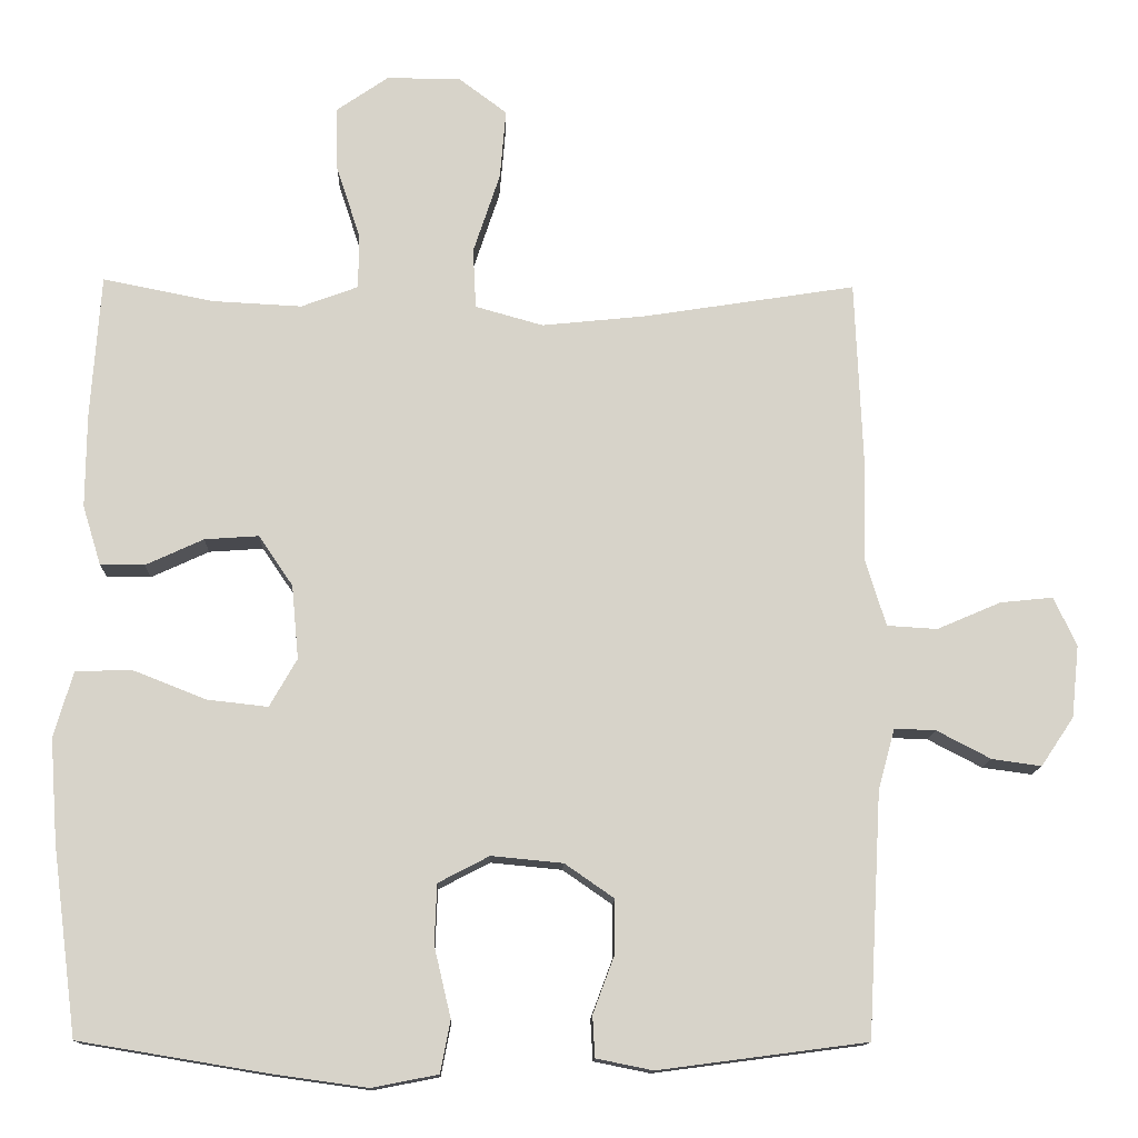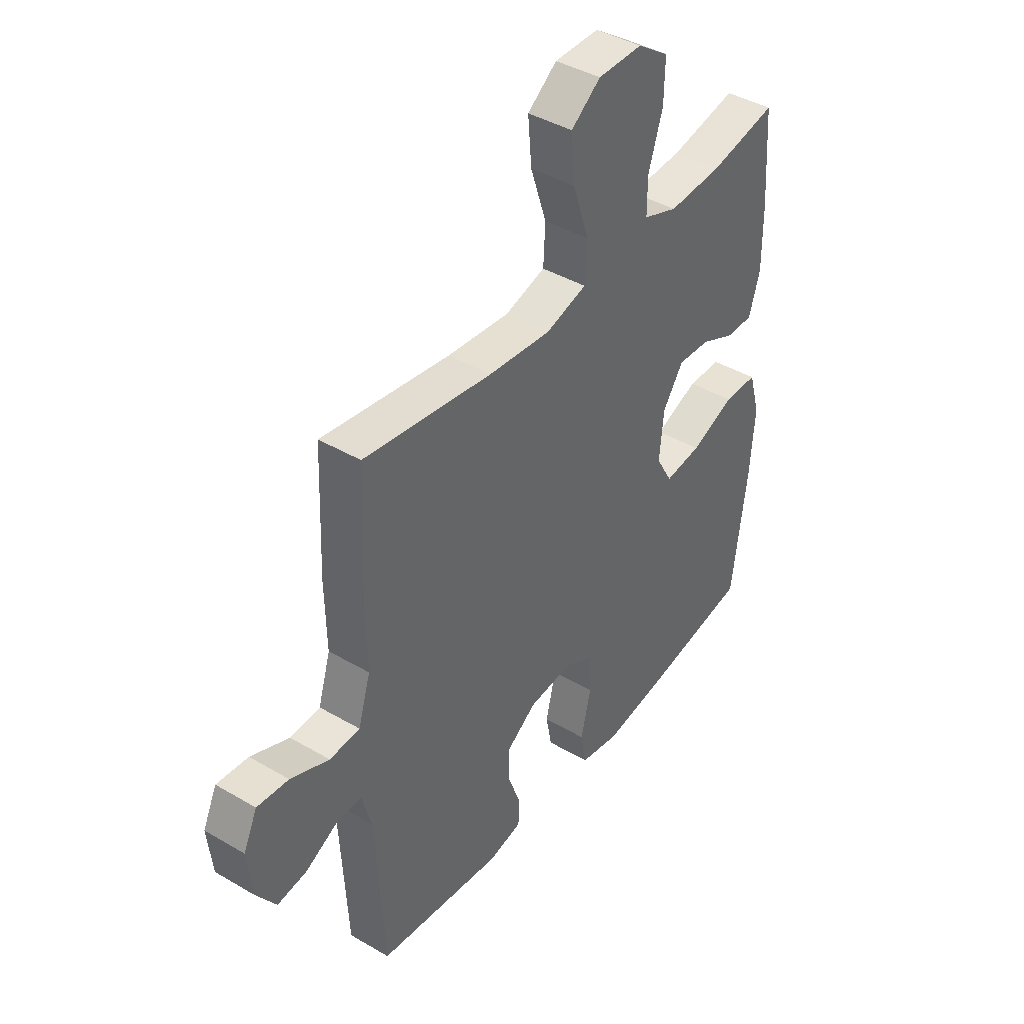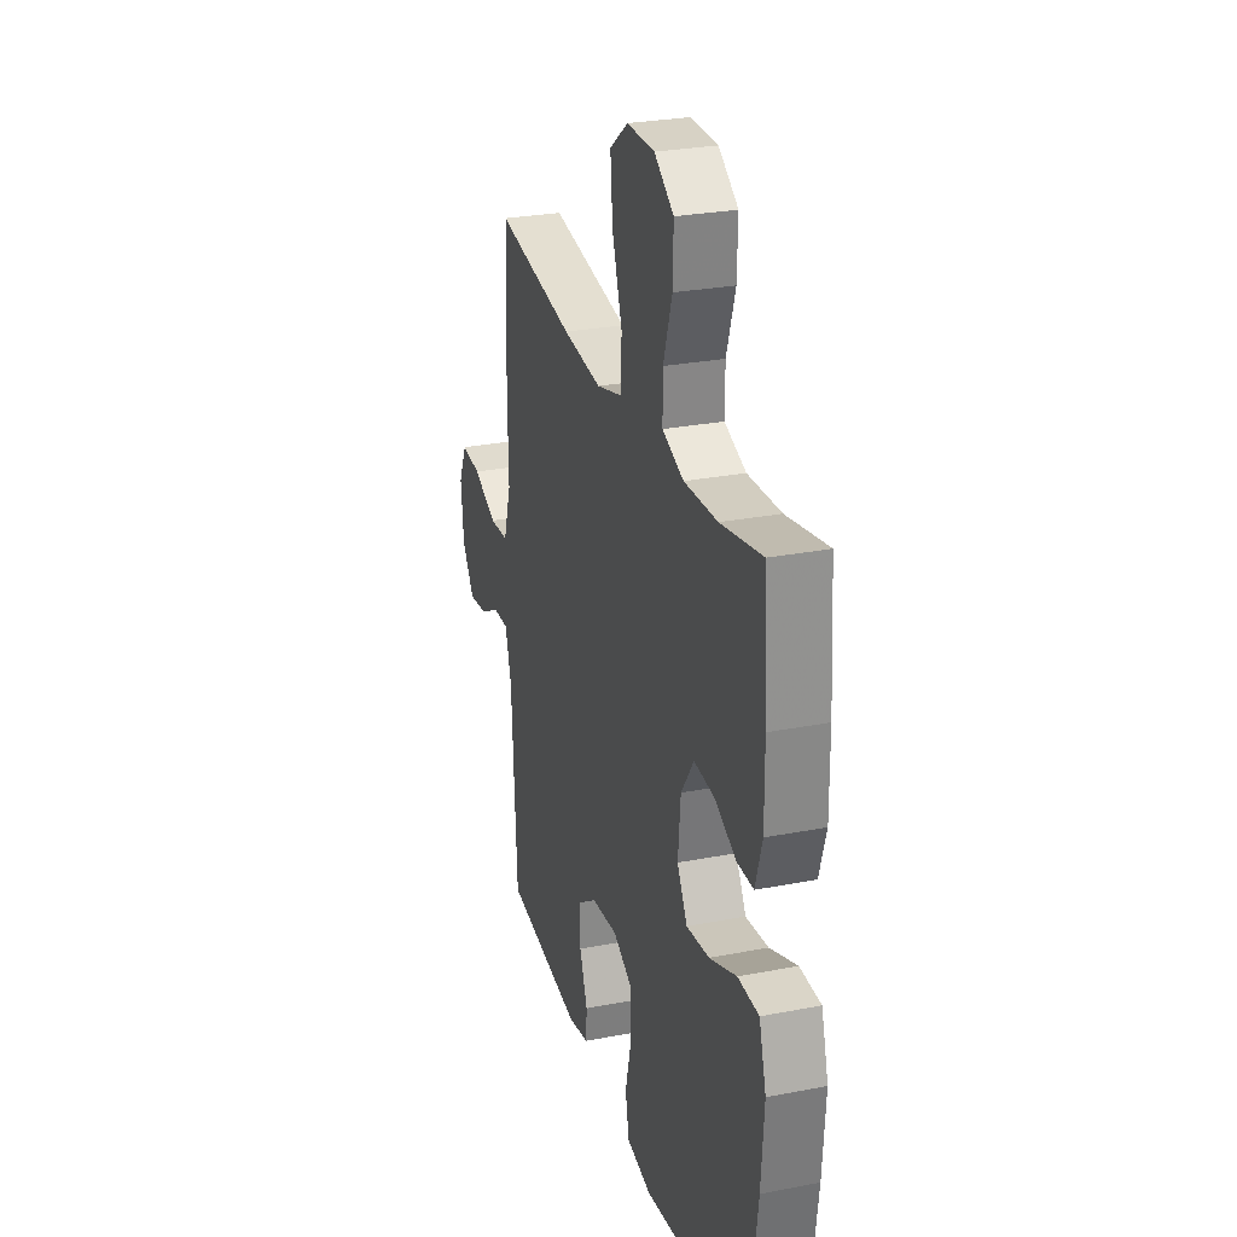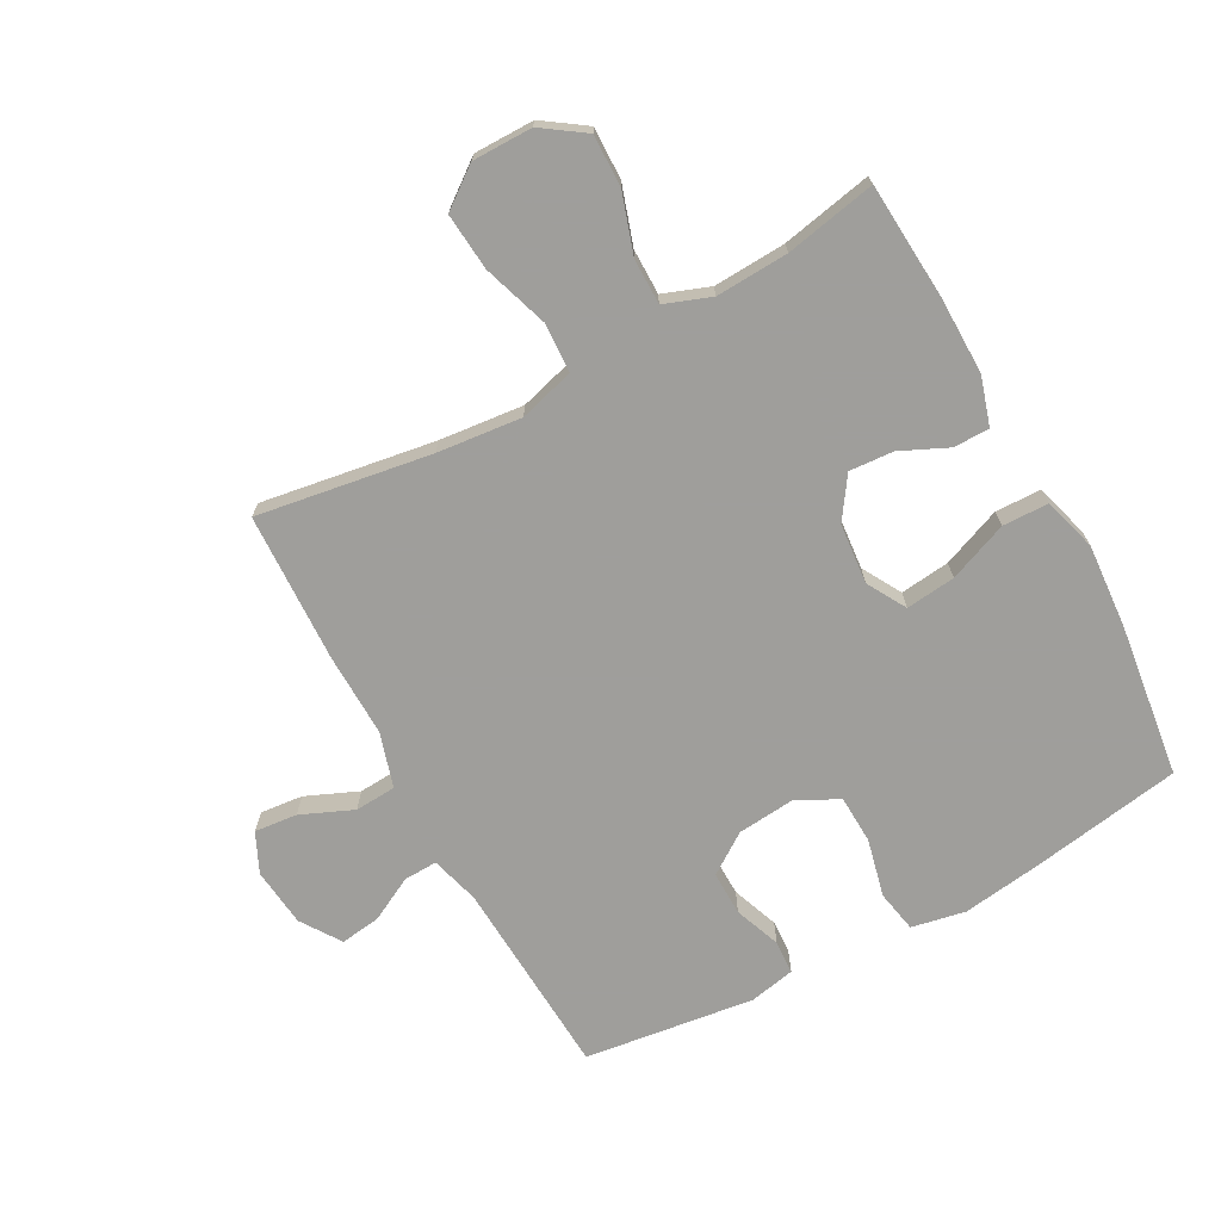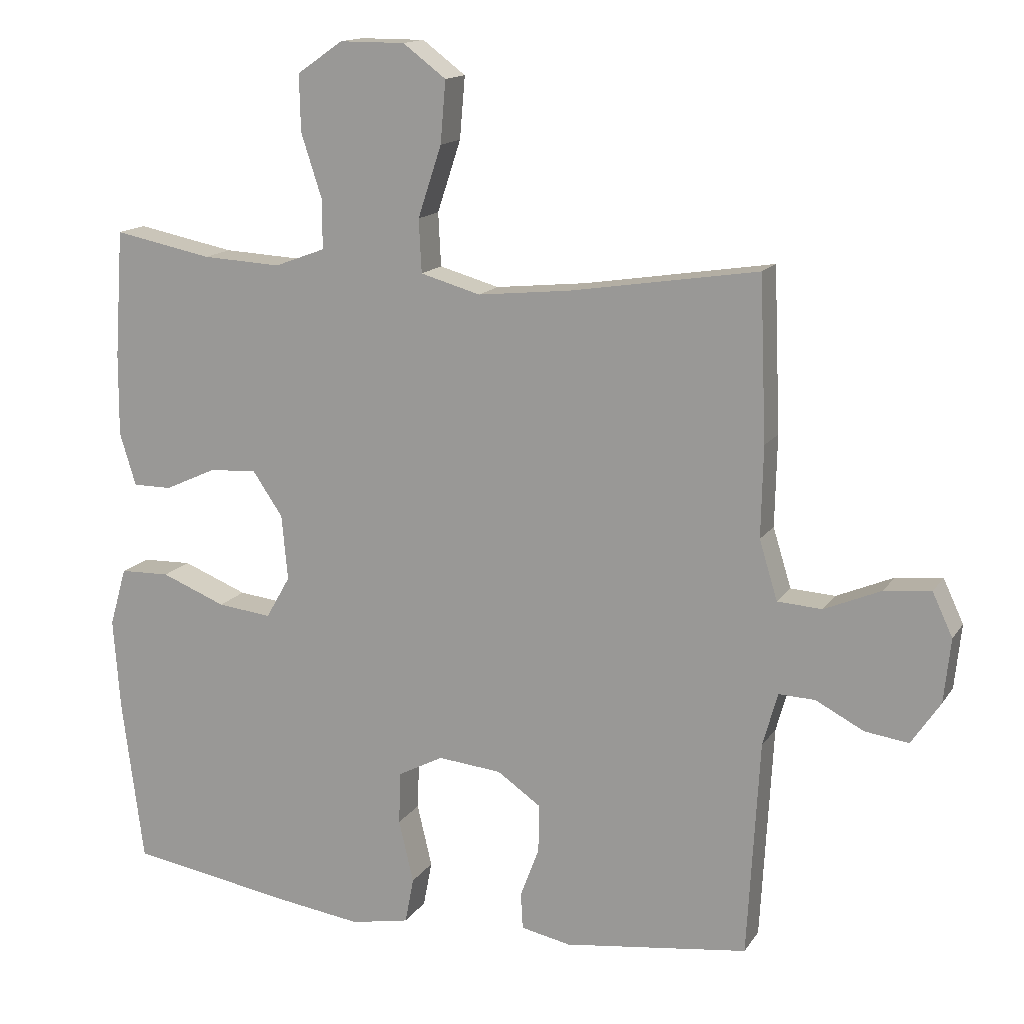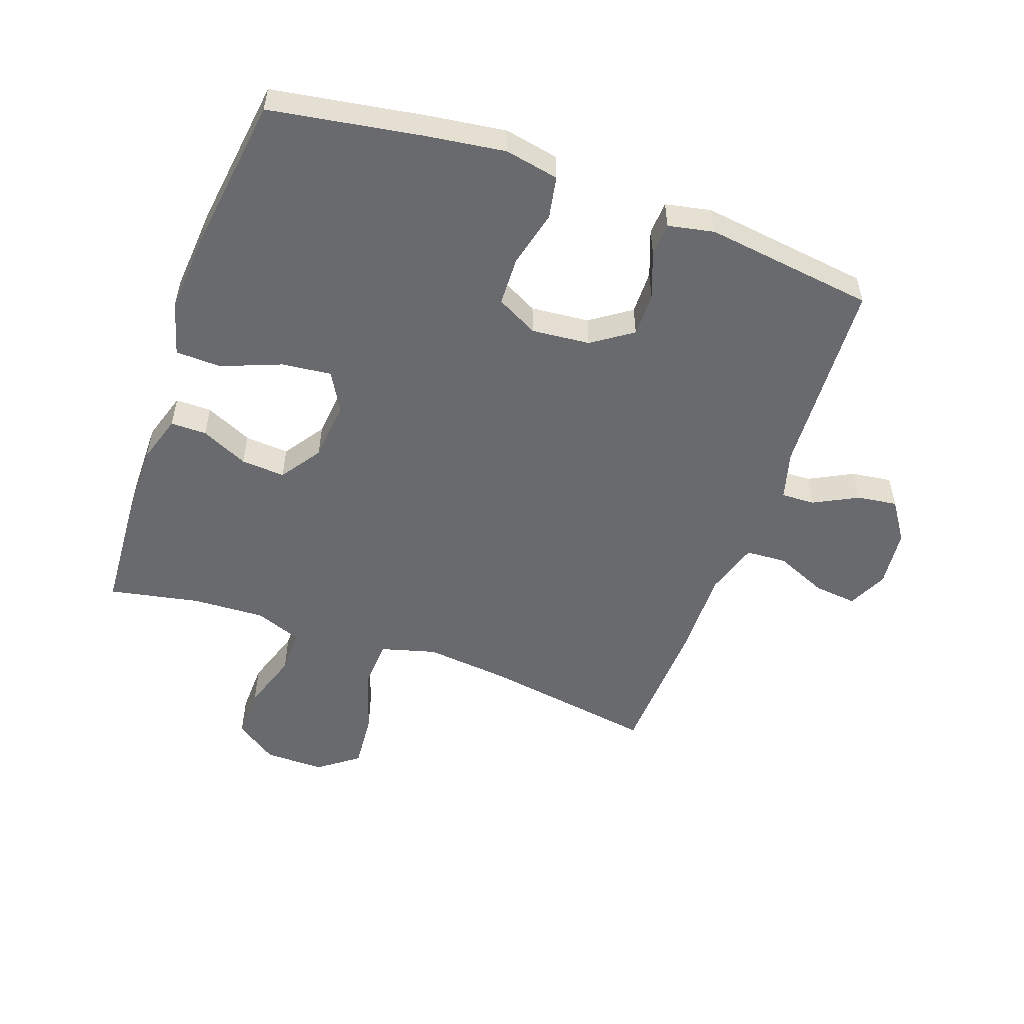
<metadata>
{"format":"obj","ext":"obj","renderer":"f3d","projection":"perspective","resolution":1024,"background":"white","views":[{"elev":-13.2,"azim":178.2,"up":"+Z"},{"elev":41.8,"azim":-54.7,"up":"+Z"},{"elev":27.6,"azim":73.4,"up":"+Z"},{"elev":-70.8,"azim":28.6,"up":"+Y"},{"elev":14.6,"azim":-158.2,"up":"+Z"},{"elev":-53.0,"azim":160.3,"up":"+Y"}]}
</metadata>
<code>
v 0.5 0.07 0.5
v 0.513 0.07 0.311
v 0.514 0.07 0.188
v 0.49 0.07 0.11
v 0.432 0.07 0.11
v 0.356 0.07 0.145
v 0.285 0.07 0.15
v 0.24 0.07 0.084
v 0.231 0.07 -0.013
v 0.267 0.07 -0.076
v 0.347 0.07 -0.067
v 0.443 0.07 -0.029
v 0.517 0.07 -0.031
v 0.542 0.07 -0.118
v 0.532 0.07 -0.254
v 0.5 0.07 -0.5
v 0.258 0.07 -0.54
v 0.129 0.07 -0.558
v 0.042 0.07 -0.541
v 0.029 0.07 -0.473
v 0.051 0.07 -0.38
v 0.048 0.07 -0.302
v -0.019 0.07 -0.267
v -0.113 0.07 -0.276
v -0.178 0.07 -0.321
v -0.177 0.07 -0.392
v -0.149 0.07 -0.467
v -0.152 0.07 -0.521
v -0.226 0.07 -0.536
v -0.5 0.07 -0.5
v -0.518 0.07 -0.179
v -0.54 0.07 -0.1
v -0.594 0.07 -0.102
v -0.665 0.07 -0.139
v -0.73 0.07 -0.148
v -0.773 0.07 -0.084
v -0.783 0.07 0.011
v -0.753 0.07 0.075
v -0.684 0.07 0.068
v -0.6 0.07 0.032
v -0.534 0.07 0.036
v -0.507 0.07 0.124
v -0.51 0.07 0.259
v -0.5 0.07 0.5
v -0.22 0.07 0.456
v -0.084 0.07 0.442
v 0.005 0.07 0.467
v 0.009 0.07 0.546
v -0.026 0.07 0.652
v -0.034 0.07 0.744
v 0.03 0.07 0.792
v 0.127 0.07 0.792
v 0.195 0.07 0.745
v 0.193 0.07 0.661
v 0.162 0.07 0.566
v 0.162 0.07 0.493
v 0.237 0.07 0.465
v 0.354 0.07 0.471
v 0.5 0 0.5
v 0.513 0 0.311
v 0.514 0 0.188
v 0.49 0 0.11
v 0.432 0 0.11
v 0.356 0 0.145
v 0.285 0 0.15
v 0.24 0 0.084
v 0.231 0 -0.013
v 0.267 0 -0.076
v 0.347 0 -0.067
v 0.443 0 -0.029
v 0.517 0 -0.031
v 0.542 0 -0.118
v 0.532 0 -0.254
v 0.5 0 -0.5
v 0.258 0 -0.54
v 0.129 0 -0.558
v 0.042 0 -0.541
v 0.029 0 -0.473
v 0.051 0 -0.38
v 0.048 0 -0.302
v -0.019 0 -0.267
v -0.113 0 -0.276
v -0.178 0 -0.321
v -0.177 0 -0.392
v -0.149 0 -0.467
v -0.152 0 -0.521
v -0.226 0 -0.536
v -0.5 0 -0.5
v -0.518 0 -0.179
v -0.54 0 -0.1
v -0.594 0 -0.102
v -0.665 0 -0.139
v -0.73 0 -0.148
v -0.773 0 -0.084
v -0.783 0 0.011
v -0.753 0 0.075
v -0.684 0 0.068
v -0.6 0 0.032
v -0.534 0 0.036
v -0.507 0 0.124
v -0.51 0 0.259
v -0.5 0 0.5
v -0.22 0 0.456
v -0.084 0 0.442
v 0.005 0 0.467
v 0.009 0 0.546
v -0.026 0 0.652
v -0.034 0 0.744
v 0.03 0 0.792
v 0.127 0 0.792
v 0.195 0 0.745
v 0.193 0 0.661
v 0.162 0 0.566
v 0.162 0 0.493
v 0.237 0 0.465
v 0.354 0 0.471
f 52 53 54 55
f 52 55 56
f 51 52 56
f 48 49 50 51
f 47 48 51 56
f 46 47 56 57
f 42 43 44 45
f 41 42 45 46
f 37 38 39 40
f 37 40 41
f 36 37 41
f 33 34 35 36
f 32 33 36 41
f 31 32 41 46
f 26 27 28 29
f 25 26 29 30
f 24 25 30 31
f 18 19 20 21
f 18 21 22
f 17 18 22
f 16 17 22
f 15 16 22 23
f 11 12 13 14
f 10 11 14 15
f 3 4 5 6
f 3 6 7
f 58 1 2 3
f 58 3 7
f 57 58 7 8
f 46 57 8 9
f 23 24 31 46
f 23 46 9 10
f 10 15 23
f 113 112 111 110
f 114 113 110
f 114 110 109
f 109 108 107 106
f 114 109 106 105
f 115 114 105 104
f 103 102 101 100
f 104 103 100 99
f 98 97 96 95
f 99 98 95
f 99 95 94
f 94 93 92 91
f 99 94 91 90
f 104 99 90 89
f 87 86 85 84
f 88 87 84 83
f 89 88 83 82
f 79 78 77 76
f 80 79 76
f 80 76 75
f 80 75 74
f 81 80 74 73
f 72 71 70 69
f 73 72 69 68
f 64 63 62 61
f 65 64 61
f 61 60 59 116
f 65 61 116
f 66 65 116 115
f 67 66 115 104
f 104 89 82 81
f 68 67 104 81
f 81 73 68
f 1 59 60 2
f 2 60 61 3
f 3 61 62 4
f 4 62 63 5
f 5 63 64 6
f 6 64 65 7
f 7 65 66 8
f 8 66 67 9
f 9 67 68 10
f 10 68 69 11
f 11 69 70 12
f 12 70 71 13
f 13 71 72 14
f 14 72 73 15
f 15 73 74 16
f 16 74 75 17
f 17 75 76 18
f 18 76 77 19
f 19 77 78 20
f 20 78 79 21
f 21 79 80 22
f 22 80 81 23
f 23 81 82 24
f 24 82 83 25
f 25 83 84 26
f 26 84 85 27
f 27 85 86 28
f 28 86 87 29
f 29 87 88 30
f 30 88 89 31
f 31 89 90 32
f 32 90 91 33
f 33 91 92 34
f 34 92 93 35
f 35 93 94 36
f 36 94 95 37
f 37 95 96 38
f 38 96 97 39
f 39 97 98 40
f 40 98 99 41
f 41 99 100 42
f 42 100 101 43
f 43 101 102 44
f 44 102 103 45
f 45 103 104 46
f 46 104 105 47
f 47 105 106 48
f 48 106 107 49
f 49 107 108 50
f 50 108 109 51
f 51 109 110 52
f 52 110 111 53
f 53 111 112 54
f 54 112 113 55
f 55 113 114 56
f 56 114 115 57
f 57 115 116 58
f 58 116 59 1

</code>
